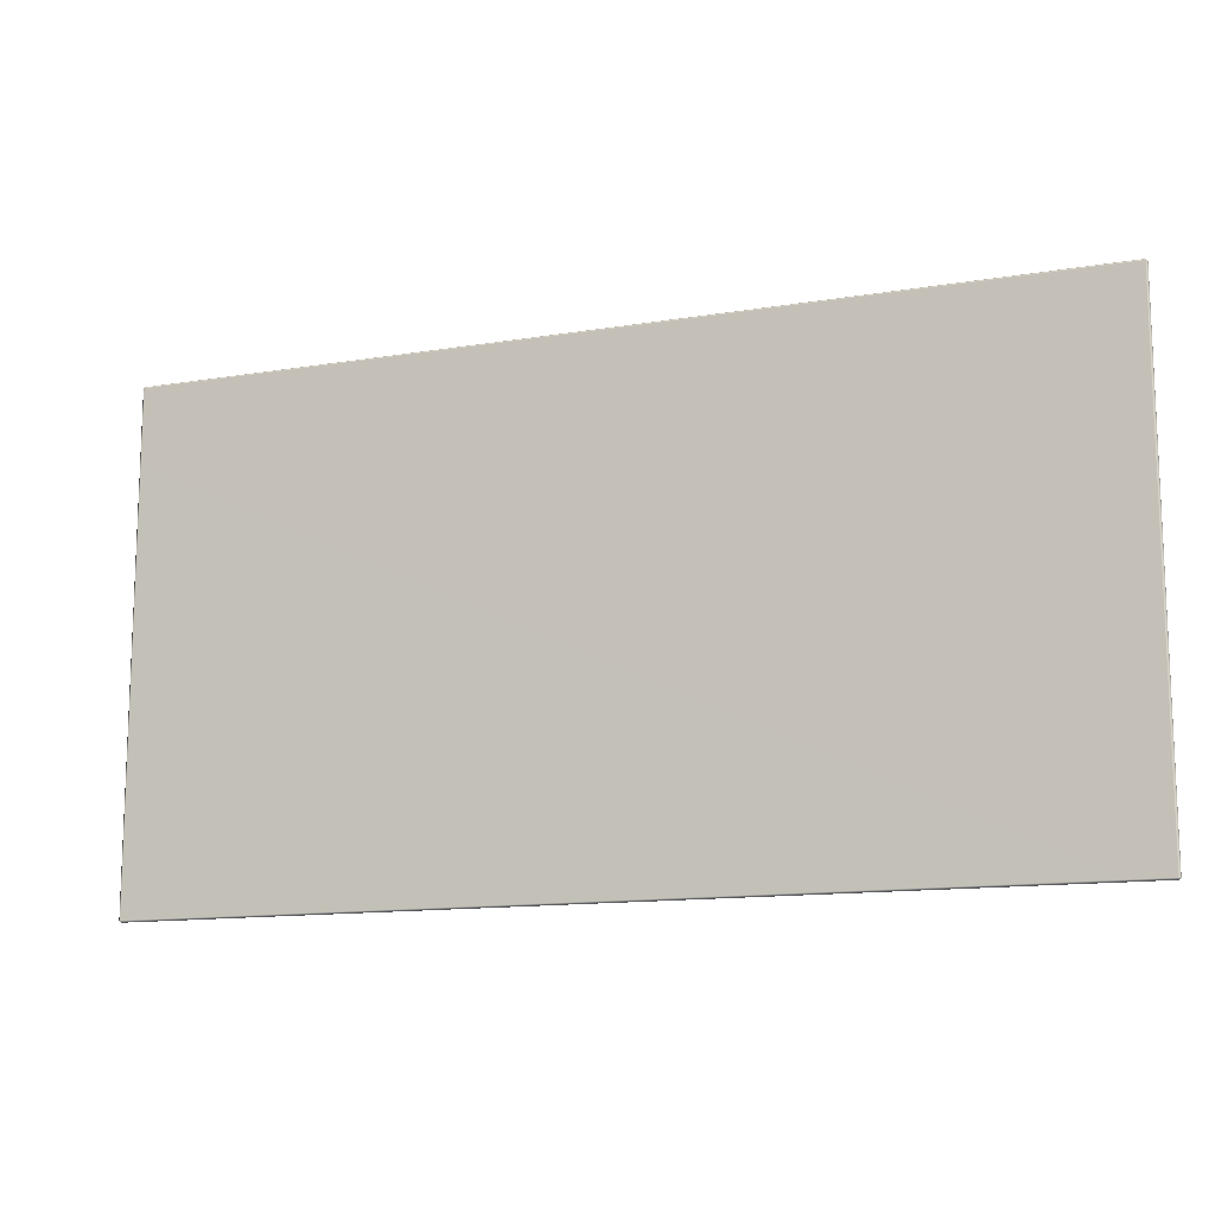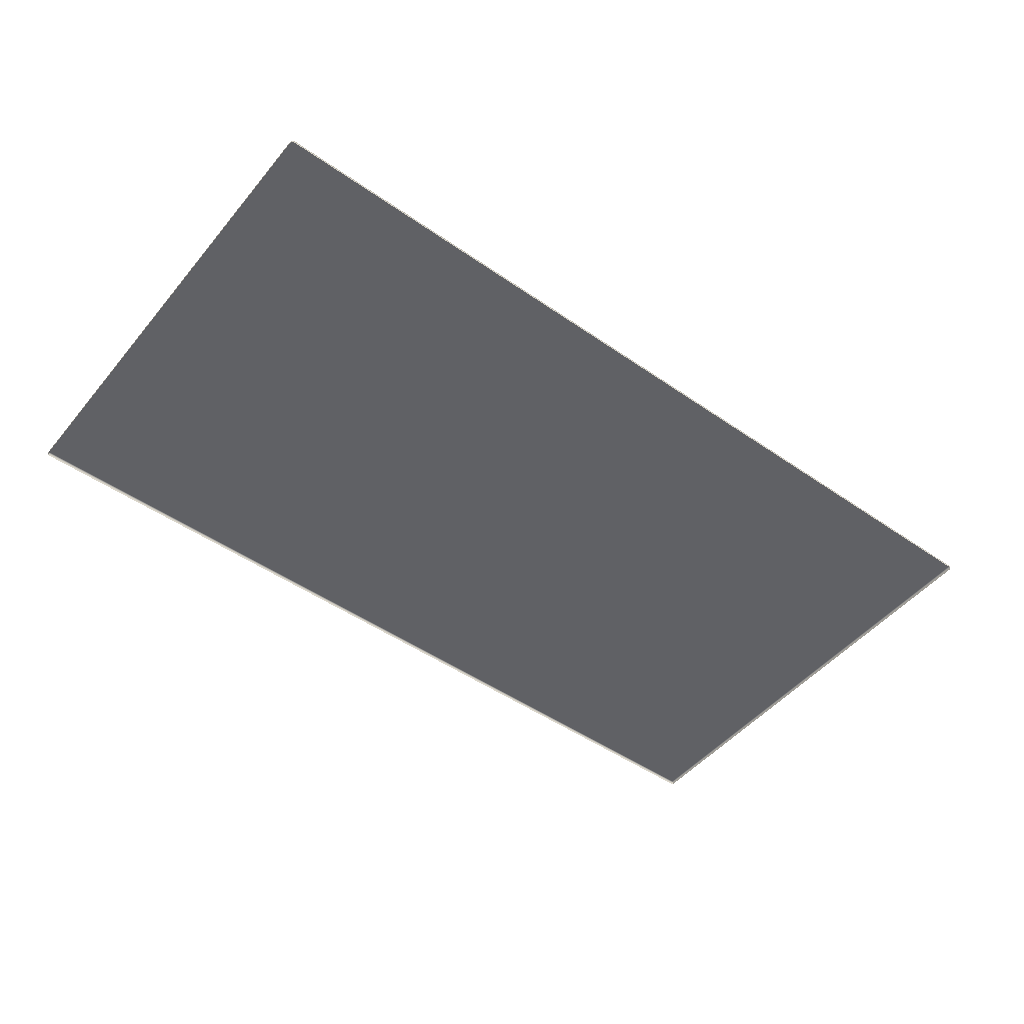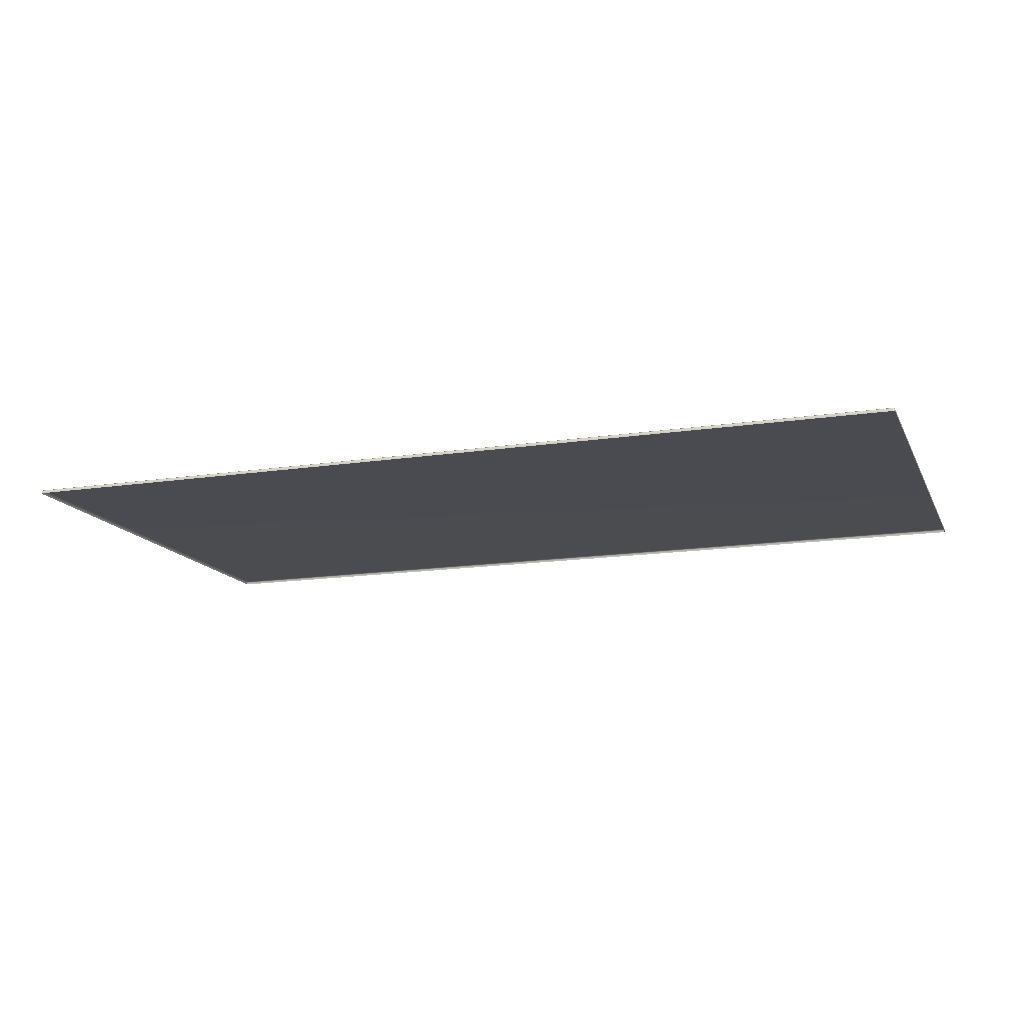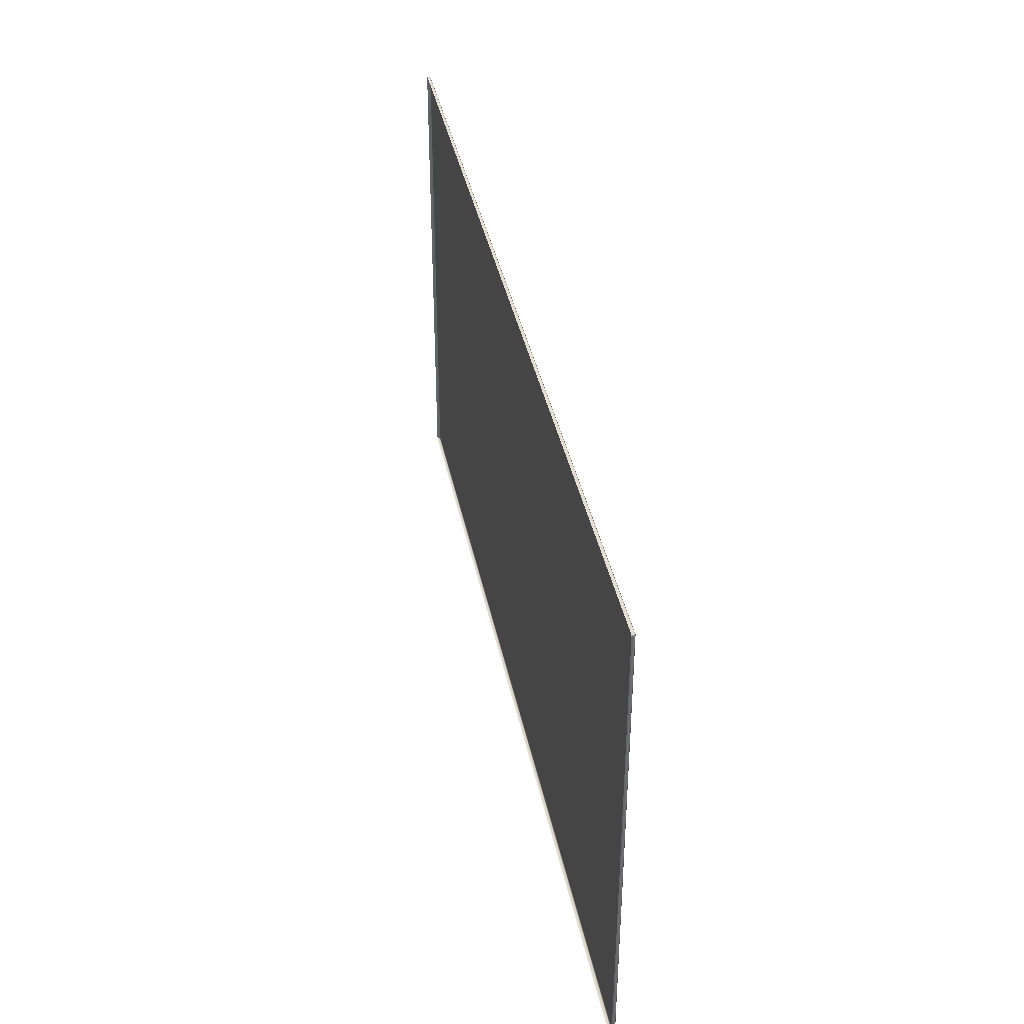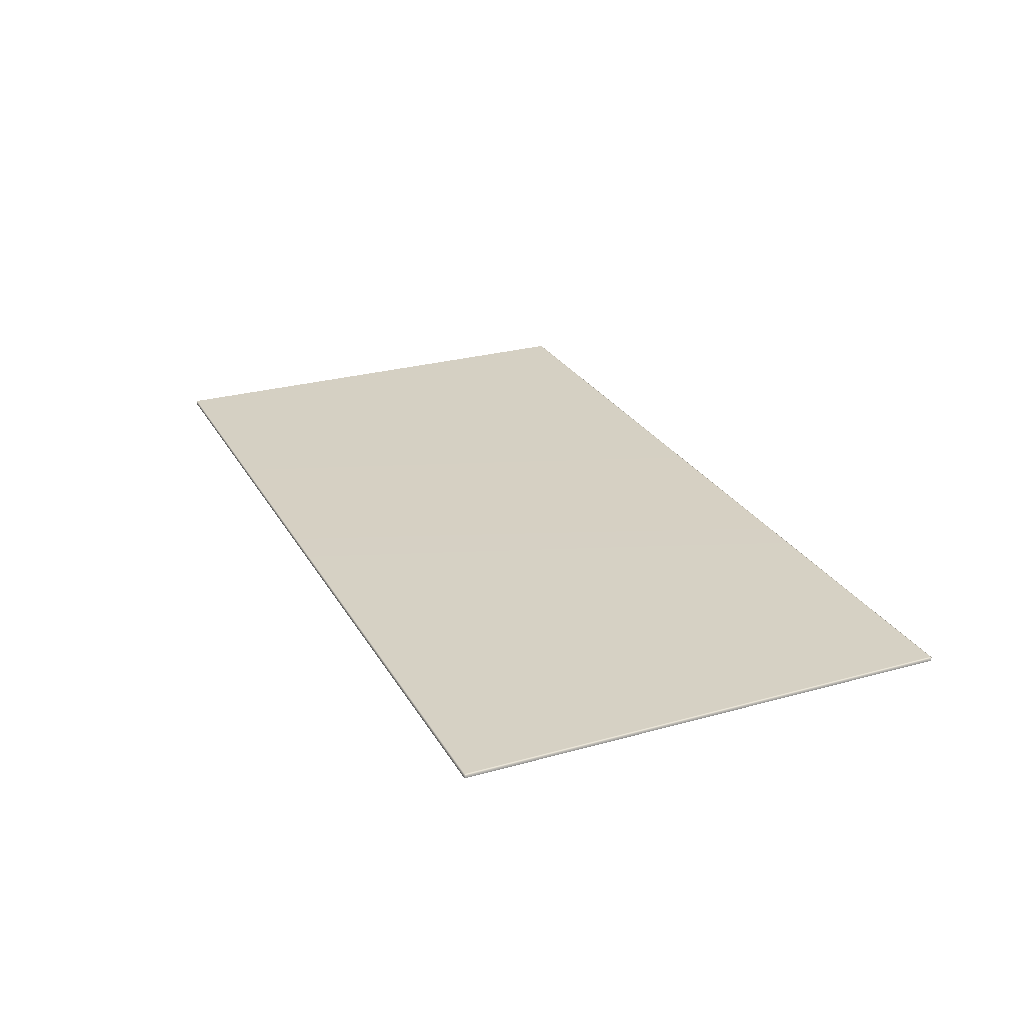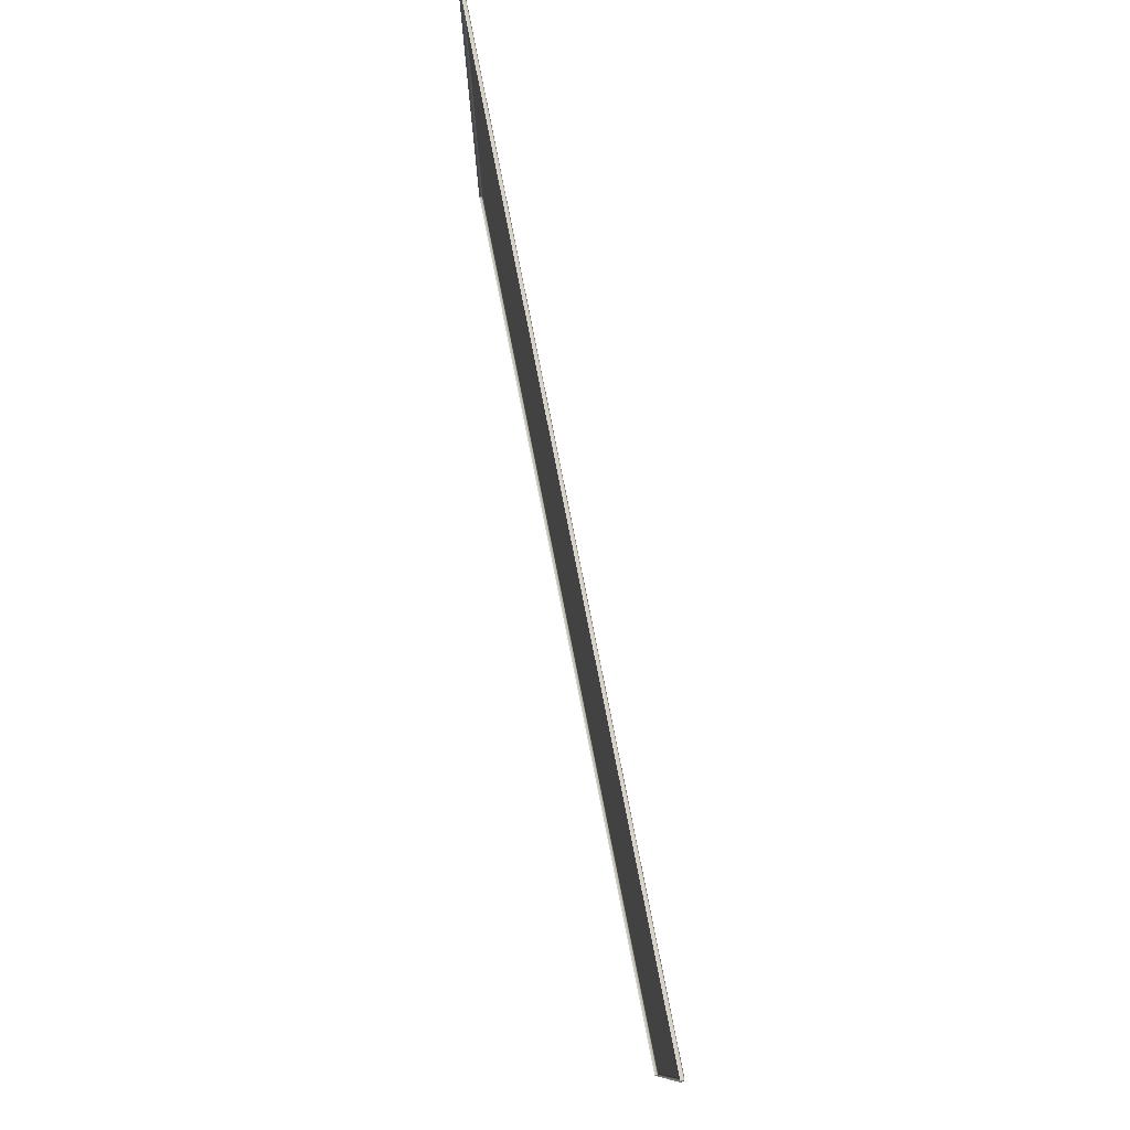
<metadata>
{"format":"obj","ext":"obj","renderer":"f3d","projection":"perspective","resolution":1024,"background":"white","views":[{"elev":-13.1,"azim":-159.3,"up":"+Z"},{"elev":-48.6,"azim":142.2,"up":"+Y"},{"elev":-14.6,"azim":18.6,"up":"+Y"},{"elev":39.0,"azim":78.6,"up":"+Z"},{"elev":26.5,"azim":-113.7,"up":"+Y"},{"elev":77.7,"azim":78.9,"up":"+Z"}]}
</metadata>
<code>
g Carpet
v 2.258 0.01248 1.219
v 2.266 0.01248 1.211
v 2.266 0 1.211
v 2.258 0 1.219
v 0 0 1.219
v 0 0.01248 1.219
v 2.266 0.01248 -1.211
v 2.258 0.01248 -1.219
v 2.258 0 -1.219
v 0 0 -1.219
v 0 0.01248 -1.219
v 2.266 0.01248 -1.211
v 2.258 0 -1.219
v 2.266 0 -1.211
v 2.266 0 1.211
v 2.266 0.01248 1.211
v 2.258 0.01248 -1.219
v 0 0.01782 -1.211
v 0 0.01248 -1.219
v 2.258 0.01782 -1.211
v 2.266 0.01248 -1.211
v 2.266 0.01248 1.211
v 2.258 0.01782 1.211
v 0 0.01782 1.211
v 2.258 0.01248 1.219
v 0 0.01248 1.219
v -2.258 0.01248 1.219
v -2.258 0 1.219
v -2.266 0 1.211
v 0 0 1.219
v 0 0.01248 1.219
v -2.258 0.01248 1.219
v -2.266 0 1.211
v -2.266 0.01248 1.211
v -2.266 0.01248 -1.211
v -2.266 0 -1.211
v -2.266 0.01248 -1.211
v -2.266 0 -1.211
v -2.258 0 -1.219
v -2.258 0.01248 -1.219
v 0 0 -1.219
v 0 0.01248 -1.219
v -2.258 0.01248 -1.219
v 0 0.01248 -1.219
v 0 0.01782 -1.211
v -2.258 0.01782 -1.211
v -2.266 0.01248 -1.211
v -2.266 0.01248 1.211
v -2.258 0.01782 1.211
v 0 0.01782 1.211
v -2.258 0.01248 1.219
v 0 0.01248 1.219
g Carpet_0
f 3 2 1
f 4 3 1
f 5 4 1
f 6 5 1
f 9 8 7
f 9 10 8
f 10 11 8
f 14 13 12
f 15 14 12
f 16 15 12
f 19 18 17
f 18 20 17
f 17 20 21
f 21 20 22
f 20 18 23
f 20 23 22
f 18 24 23
f 23 25 22
f 24 26 23
f 26 25 23
f 29 28 27
f 28 30 27
f 30 31 27
f 34 33 32
f 33 34 35
f 36 33 35
f 39 38 37
f 40 39 37
f 41 39 40
f 42 41 40
f 45 44 43
f 46 45 43
f 46 43 47
f 46 47 48
f 45 46 49
f 49 46 48
f 50 45 49
f 51 49 48
f 52 50 49
f 51 52 49

</code>
